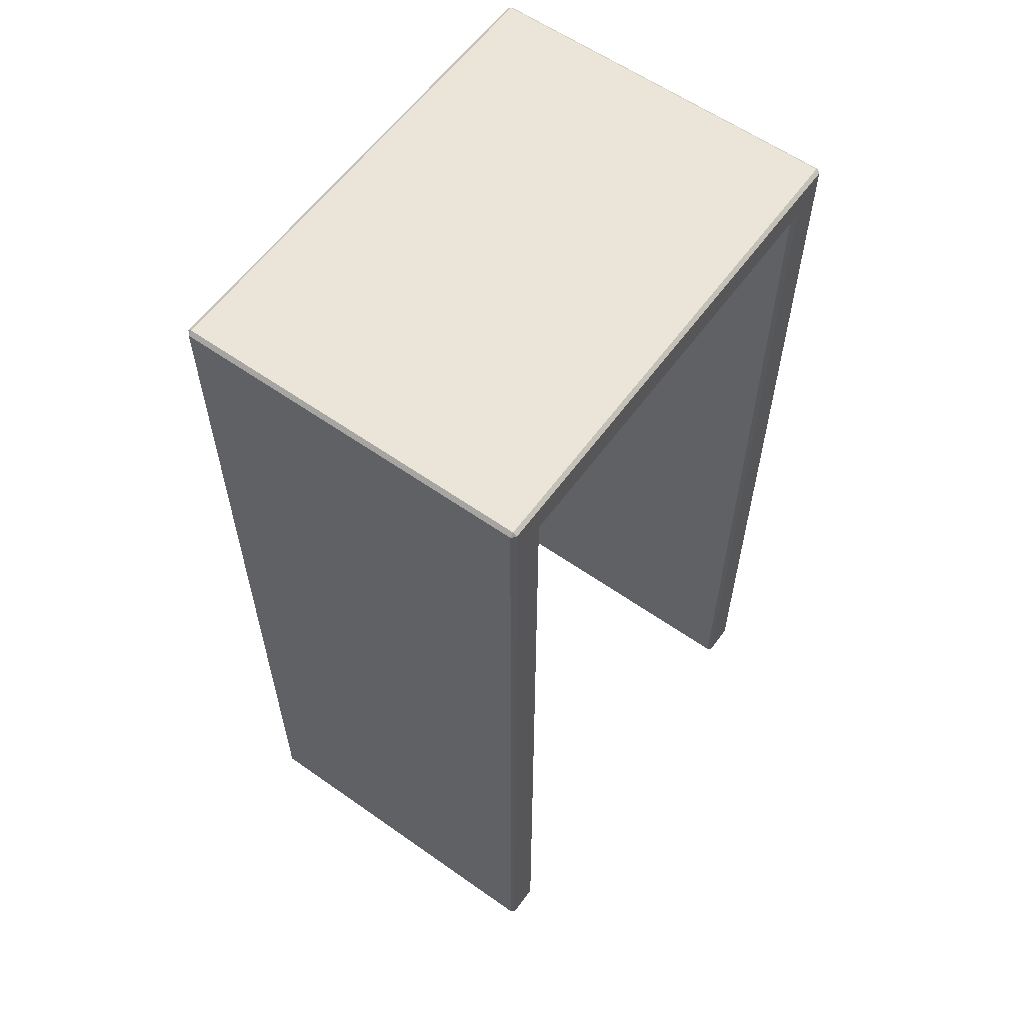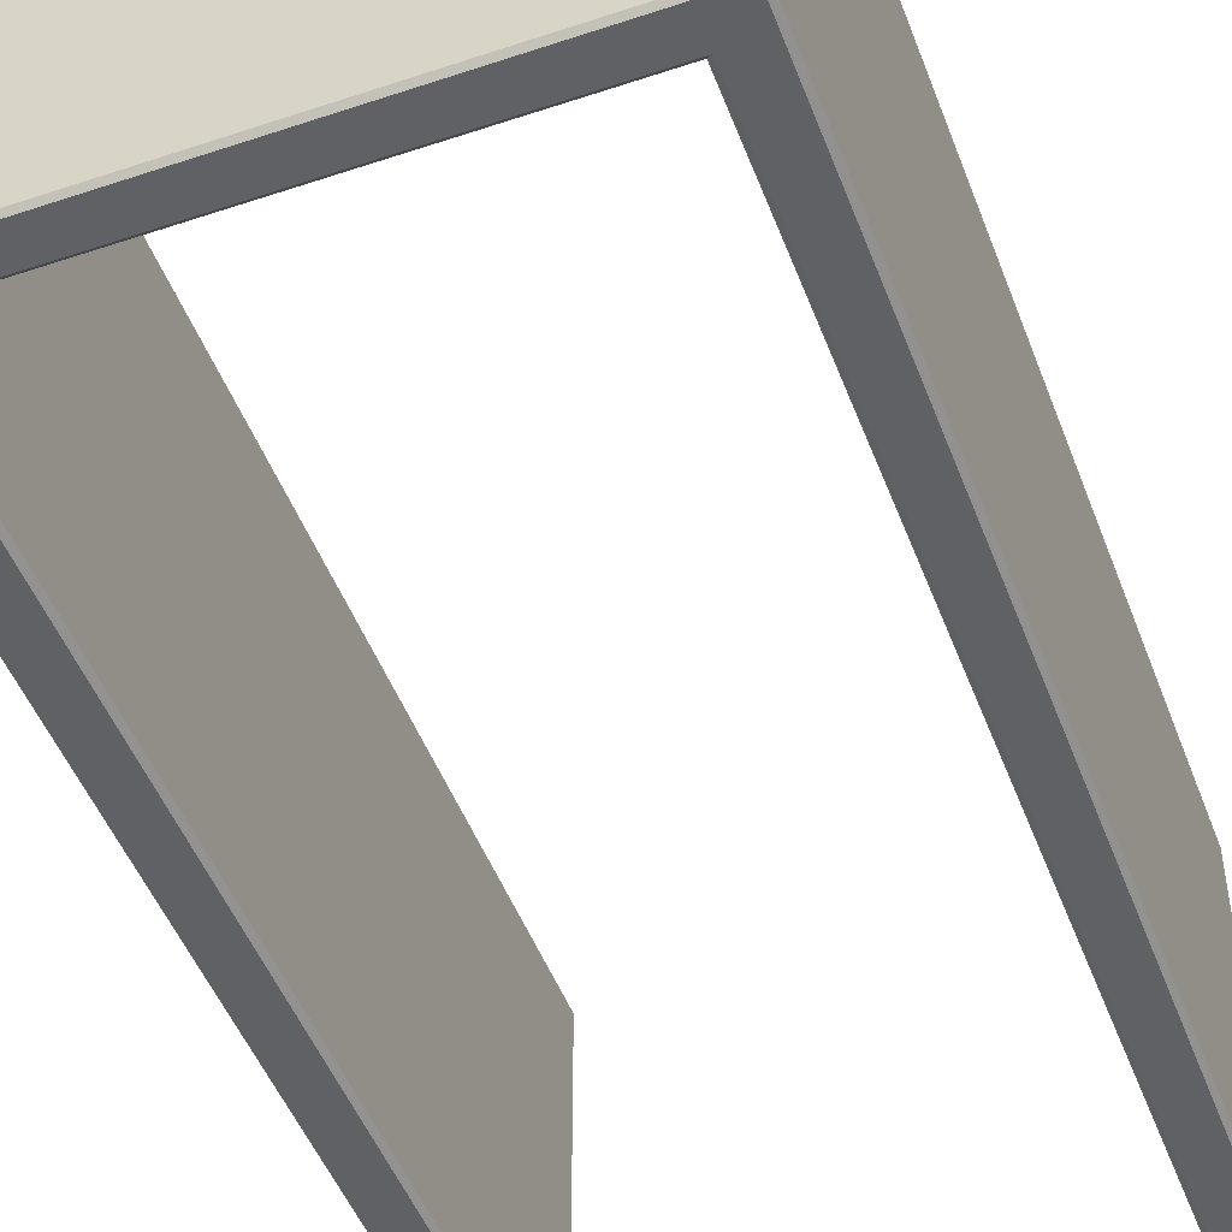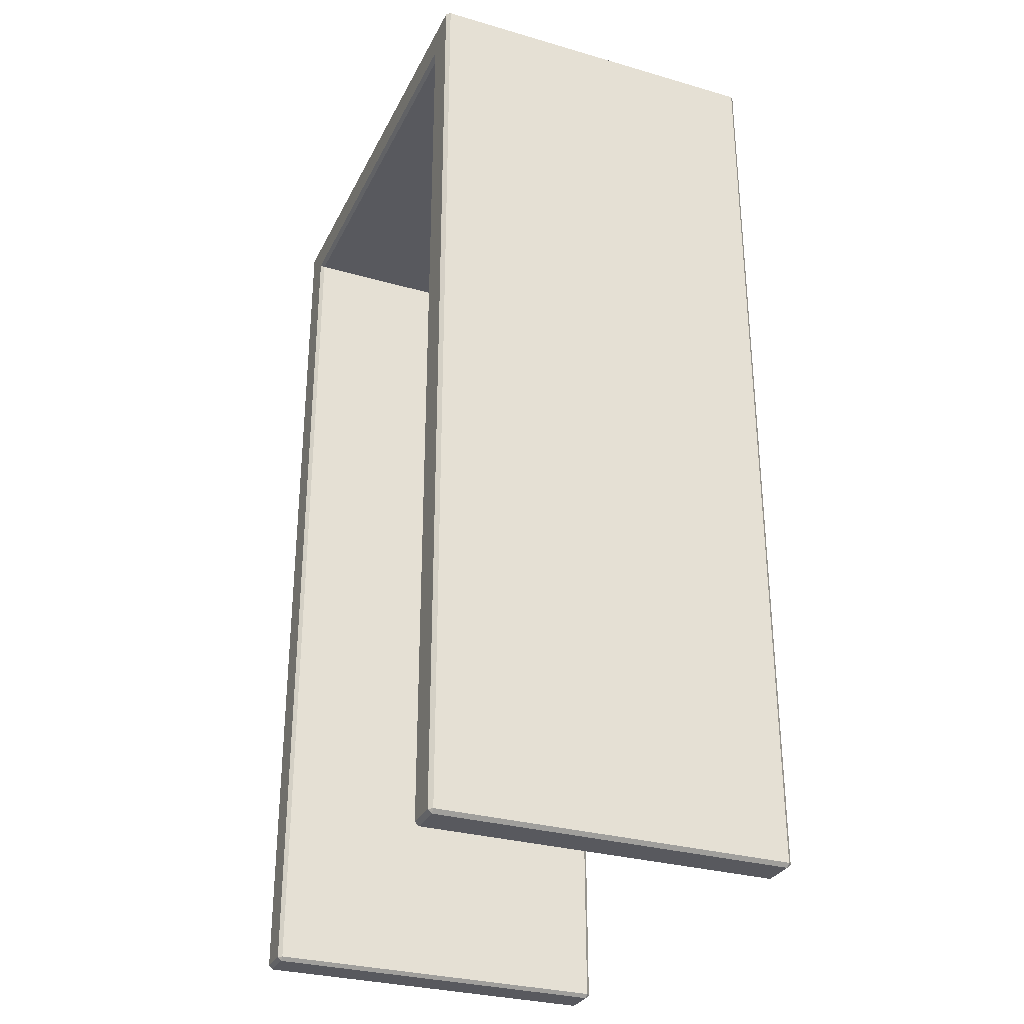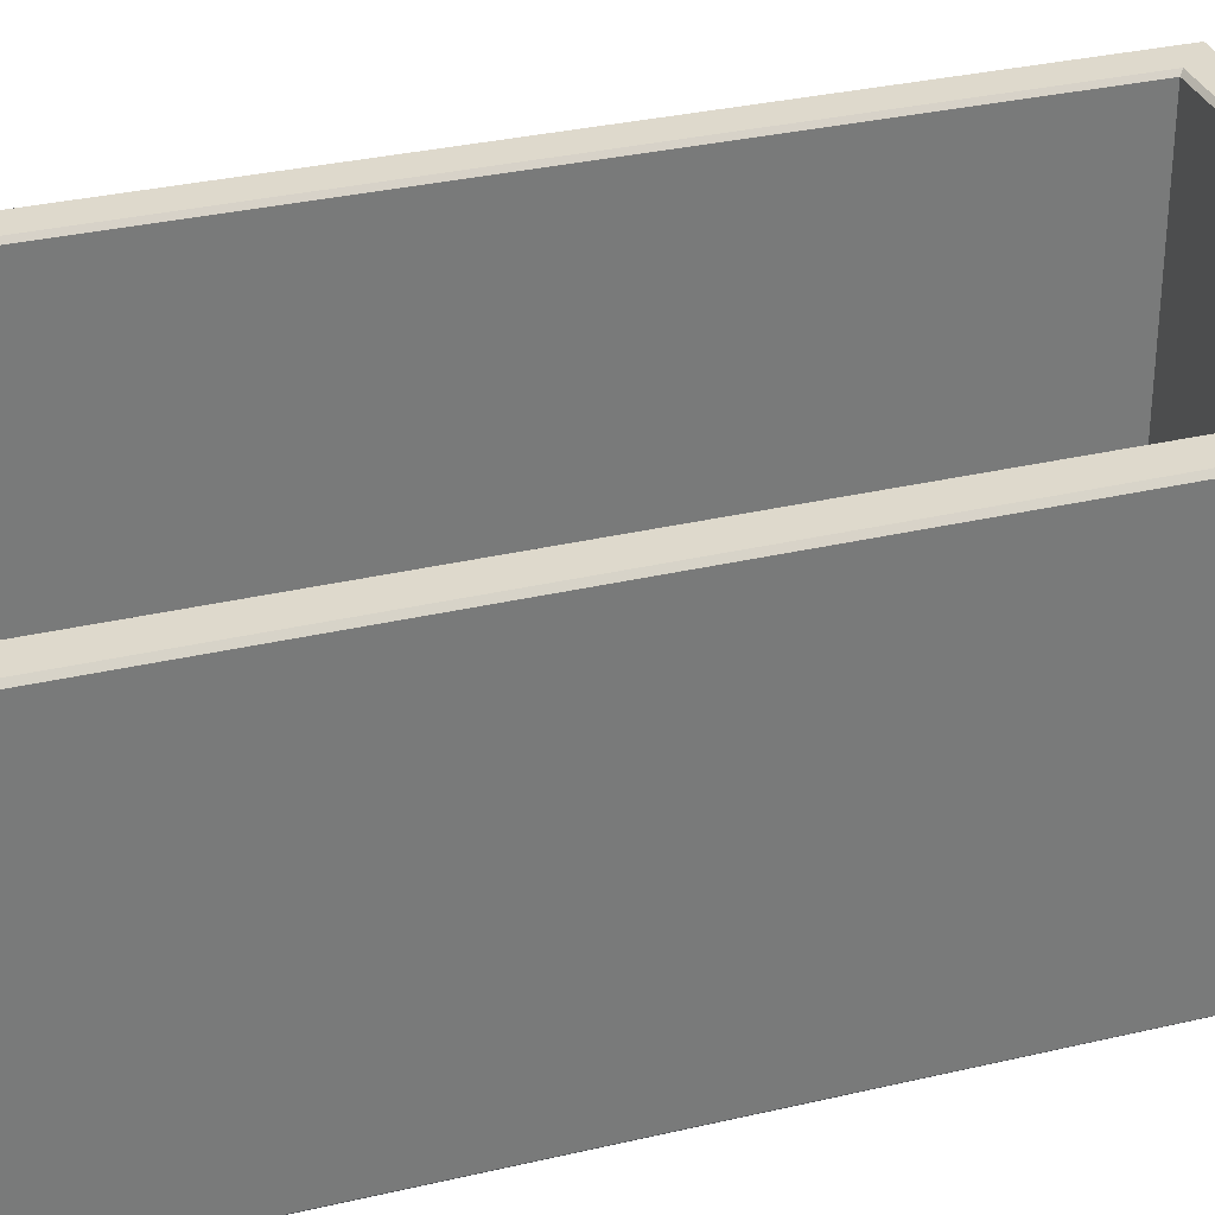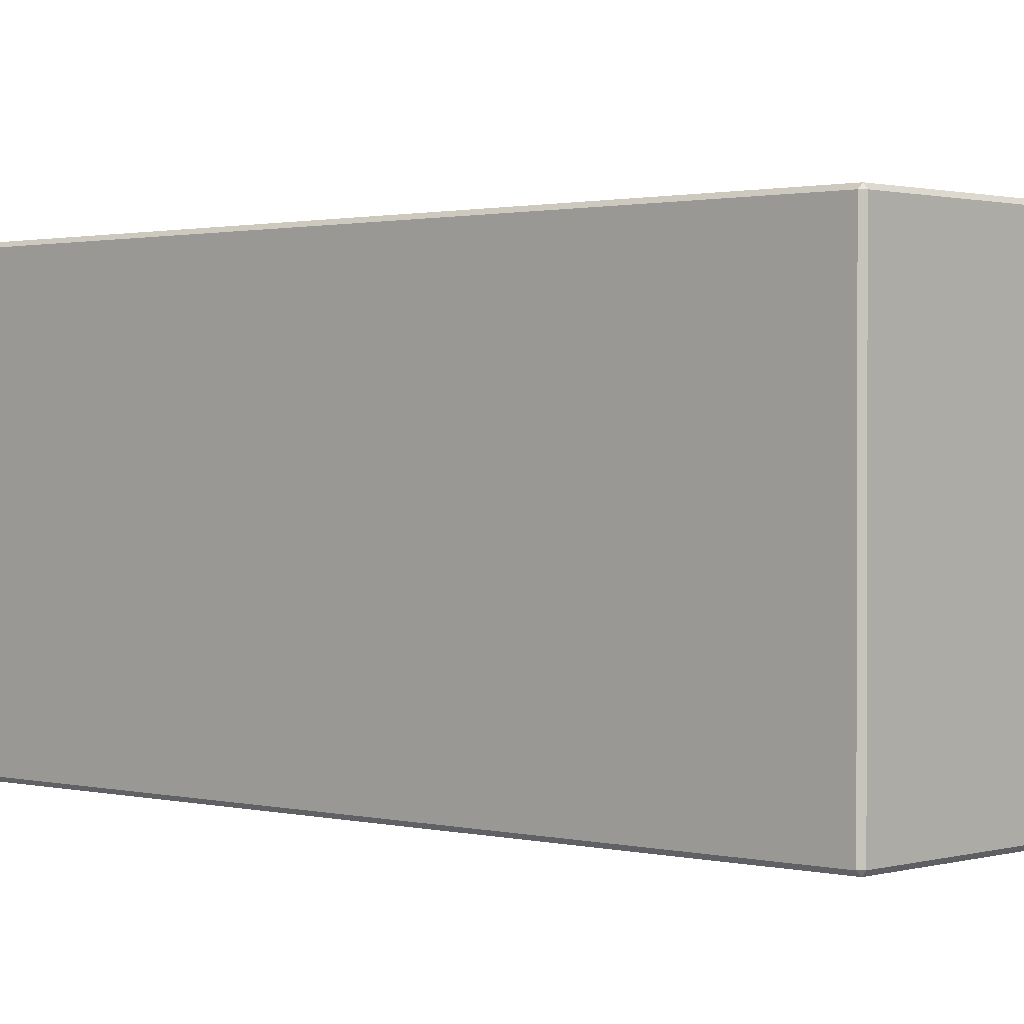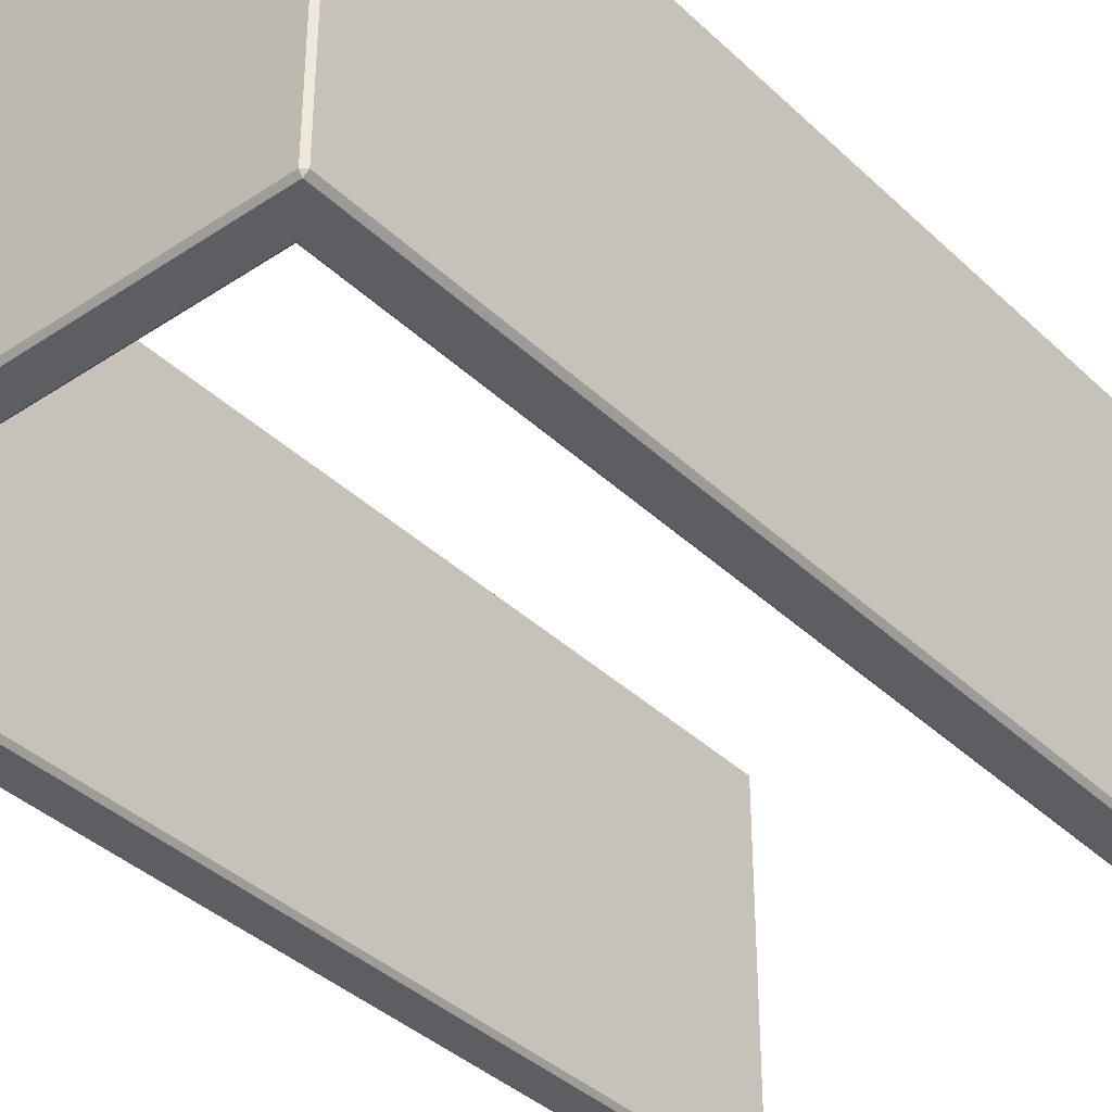
<metadata>
{"format":"obj","ext":"obj","renderer":"f3d","projection":"perspective","resolution":1024,"background":"white","views":[{"elev":59.5,"azim":-54.1,"up":"+Y"},{"elev":-48.8,"azim":-159.6,"up":"+Z"},{"elev":-30.4,"azim":-112.6,"up":"+Y"},{"elev":32.2,"azim":71.8,"up":"+Z"},{"elev":1.1,"azim":132.8,"up":"+Z"},{"elev":-38.3,"azim":-139.8,"up":"+Z"}]}
</metadata>
<code>
v -43.76 194.1 37.49
v -44.58 194.9 38.31
v 44.58 194.9 38.31
v 43.76 194.1 37.49
v -52.27 201.1 37.49
v -51.38 201.1 38.31
v -51.46 201.8 37.49
v 52.27 201.1 37.49
v 51.46 201.8 37.49
v 51.38 201.1 38.31
v -52.27 201.1 -37.49
v -51.46 201.8 -37.49
v -51.38 201.1 -38.31
v 52.27 201.1 -37.49
v 51.38 201.1 -38.31
v 51.46 201.8 -37.49
v -44.58 194.9 -38.31
v -43.76 194.1 -37.49
v 43.76 194.1 -37.49
v 44.58 194.9 -38.31
v -44.58 0 37.49
v -43.76 0.7772 37.49
v -44.58 0.7772 38.31
v -43.76 110.2 37.49
v -44.58 110.2 38.31
v -52.27 0.7772 37.49
v -51.46 0 37.49
v -51.46 0.7772 38.31
v -52.27 110.2 37.49
v -51.46 110.2 38.31
v -51.46 0.7772 -38.31
v -51.46 0 -37.49
v -52.27 0.7772 -37.49
v -52.27 110.2 -37.49
v -51.46 110.2 -38.31
v -43.76 0.7772 -37.49
v -44.58 0 -37.49
v -44.58 0.7772 -38.31
v -44.58 110.2 -38.31
v -43.76 110.2 -37.49
v 43.76 0.7772 37.49
v 44.58 0 37.49
v 44.58 0.7772 38.31
v 43.76 110.2 37.49
v 44.58 110.2 38.31
v 51.46 0 37.49
v 52.27 0.7772 37.49
v 51.46 0.7772 38.31
v 52.27 110.2 37.49
v 51.46 110.2 38.31
v 51.46 0 -37.49
v 51.46 0.7772 -38.31
v 52.27 0.7772 -37.49
v 52.27 110.2 -37.49
v 51.46 110.2 -38.31
v 44.58 0 -37.49
v 43.76 0.7772 -37.49
v 44.58 0.7772 -38.31
v 44.58 110.2 -38.31
v 43.76 110.2 -37.49
f 9 16 12 7
f 27 32 37 21
f 56 51 46 42
f 1 2 25 24
f 2 1 4 3
f 3 4 44 45
f 6 5 29 30
f 7 6 10 9
f 5 7 12 11
f 8 10 50 49
f 9 8 14 16
f 11 13 35 34
f 13 12 16 15
f 15 14 54 55
f 17 18 40 39
f 18 17 20 19
f 19 20 59 60
f 22 21 37 36
f 23 22 24 25
f 21 23 28 27
f 27 26 33 32
f 26 28 30 29
f 32 31 38 37
f 31 33 34 35
f 36 38 39 40
f 42 41 57 56
f 43 42 46 48
f 41 43 45 44
f 47 46 51 53
f 48 47 49 50
f 52 51 56 58
f 53 52 55 54
f 58 57 60 59
f 2 3 10 6
f 13 15 20 17
f 18 19 4 1
f 39 35 13 17
f 24 40 18 1
f 30 25 2 6
f 59 20 15 55
f 44 4 19 60
f 50 10 3 45
f 29 5 11 34
f 54 14 8 49
f 24 22 36 40
f 30 28 23 25
f 34 33 26 29
f 39 38 31 35
f 45 43 48 50
f 60 57 41 44
f 49 47 53 54
f 55 52 58 59
f 5 6 7
f 8 9 10
f 11 12 13
f 14 15 16
f 21 22 23
f 26 27 28
f 31 32 33
f 36 37 38
f 41 42 43
f 46 47 48
f 51 52 53
f 56 57 58

</code>
